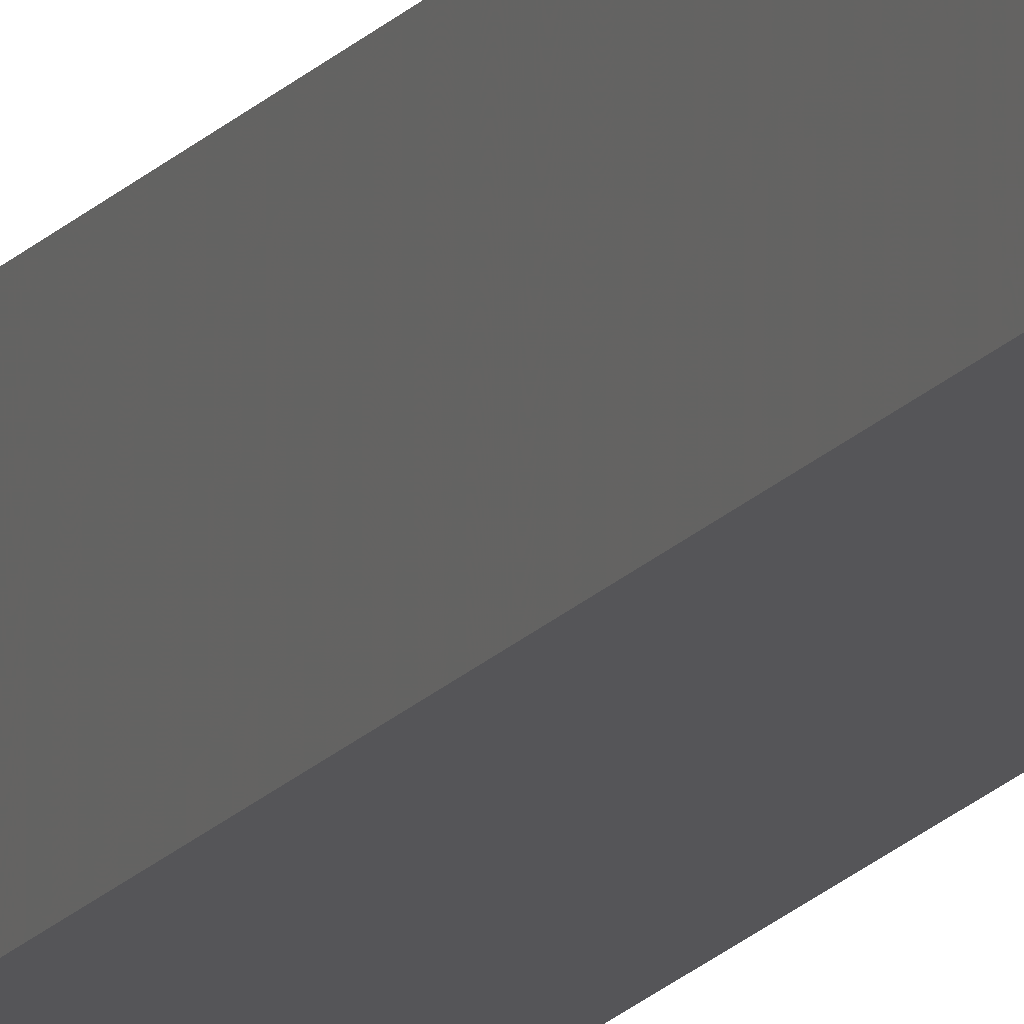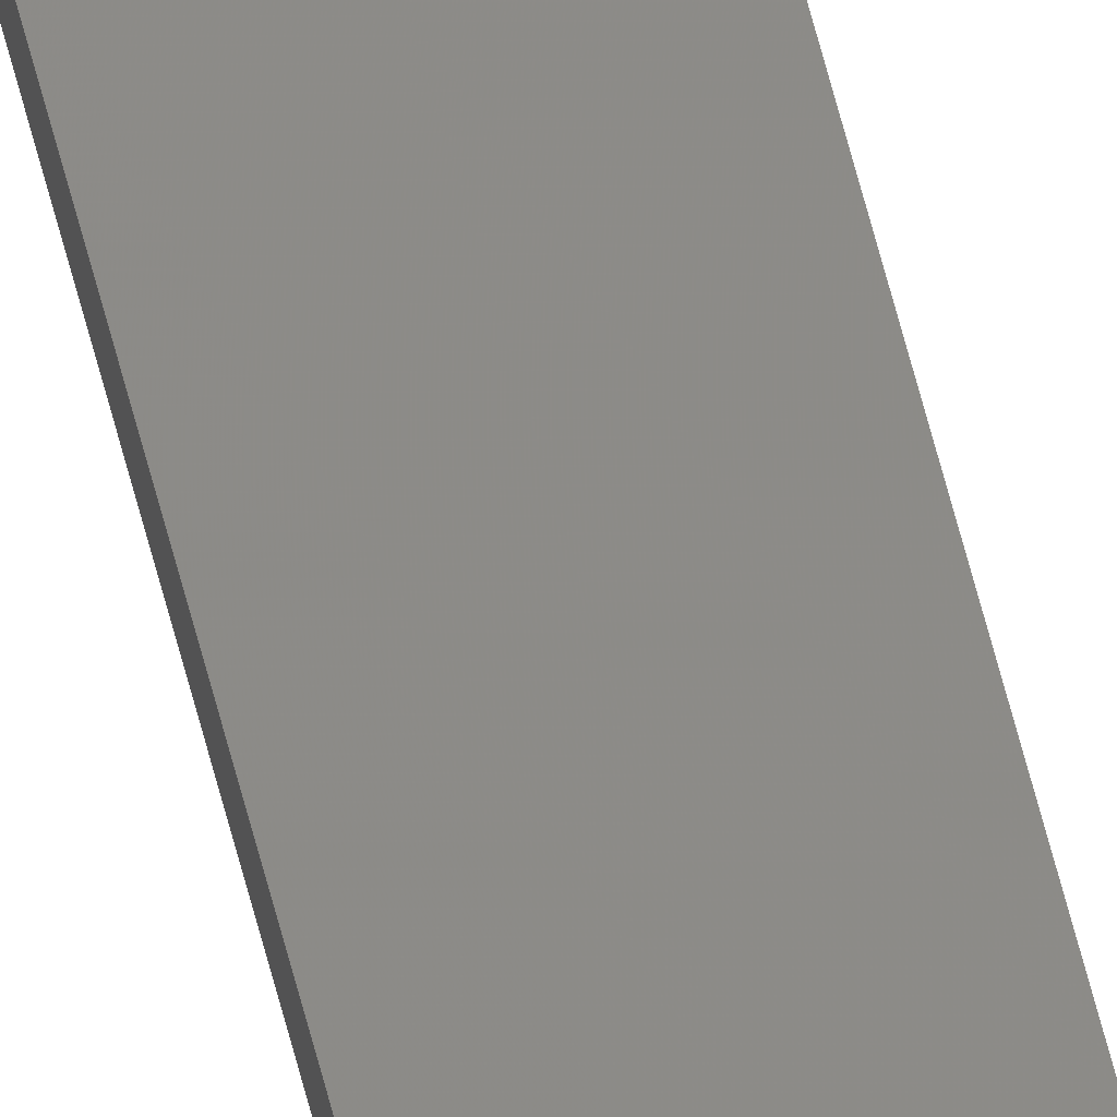
<metadata>
{"format":"stl","ext":"stl","renderer":"f3d","projection":"perspective","resolution":1024,"background":"white","views":[{"elev":-14.3,"azim":158.1,"up":"+Y"},{"elev":74.1,"azim":164.6,"up":"+Y"}]}
</metadata>
<code>
# stl→obj: 22 verts, 40 faces
v -0.005839 0.0009868 0.75
v 0.005839 0.0009868 0.75
v -0.005345 0.004852 0.75
v 0.005839 0.004359 0.75
v -0.005345 -0.006826 0.7422
v -0.005839 -0.005751 0.7461
v -0.005839 -0.004968 0.7472
v -0.005839 -0.004006 0.7482
v -0.005839 -0.002895 0.749
v -0.005839 -0.001668 0.7495
v -0.005839 -0.0003606 0.7499
v -0.005345 0.004852 0
v -0.005345 -0.006826 0
v 0.005839 -0.002895 0.749
v 0.005839 -0.001668 0.7495
v 0.005839 -0.0003606 0.7499
v 0.005345 -0.006826 0.7422
v 0.005839 -0.004006 0.7482
v 0.005839 -0.004968 0.7472
v 0.005839 -0.005751 0.7461
v 0.005345 -0.006826 0
v 0.005839 0.004359 0
f 1 2 3
f 3 2 4
f 5 6 7
f 5 7 8
f 5 8 9
f 5 9 10
f 5 10 11
f 5 11 1
f 5 1 3
f 5 3 12
f 5 12 13
f 4 2 14
f 15 14 16
f 2 16 14
f 17 14 18
f 17 18 19
f 17 19 20
f 21 22 17
f 17 22 4
f 17 4 14
f 13 21 5
f 5 21 17
f 5 17 6
f 6 17 20
f 6 20 7
f 7 20 19
f 7 19 8
f 8 19 18
f 8 18 9
f 9 18 14
f 9 14 10
f 10 14 15
f 10 15 11
f 11 15 16
f 11 16 1
f 1 16 2
f 13 12 21
f 21 12 22
f 22 12 4
f 4 12 3

</code>
